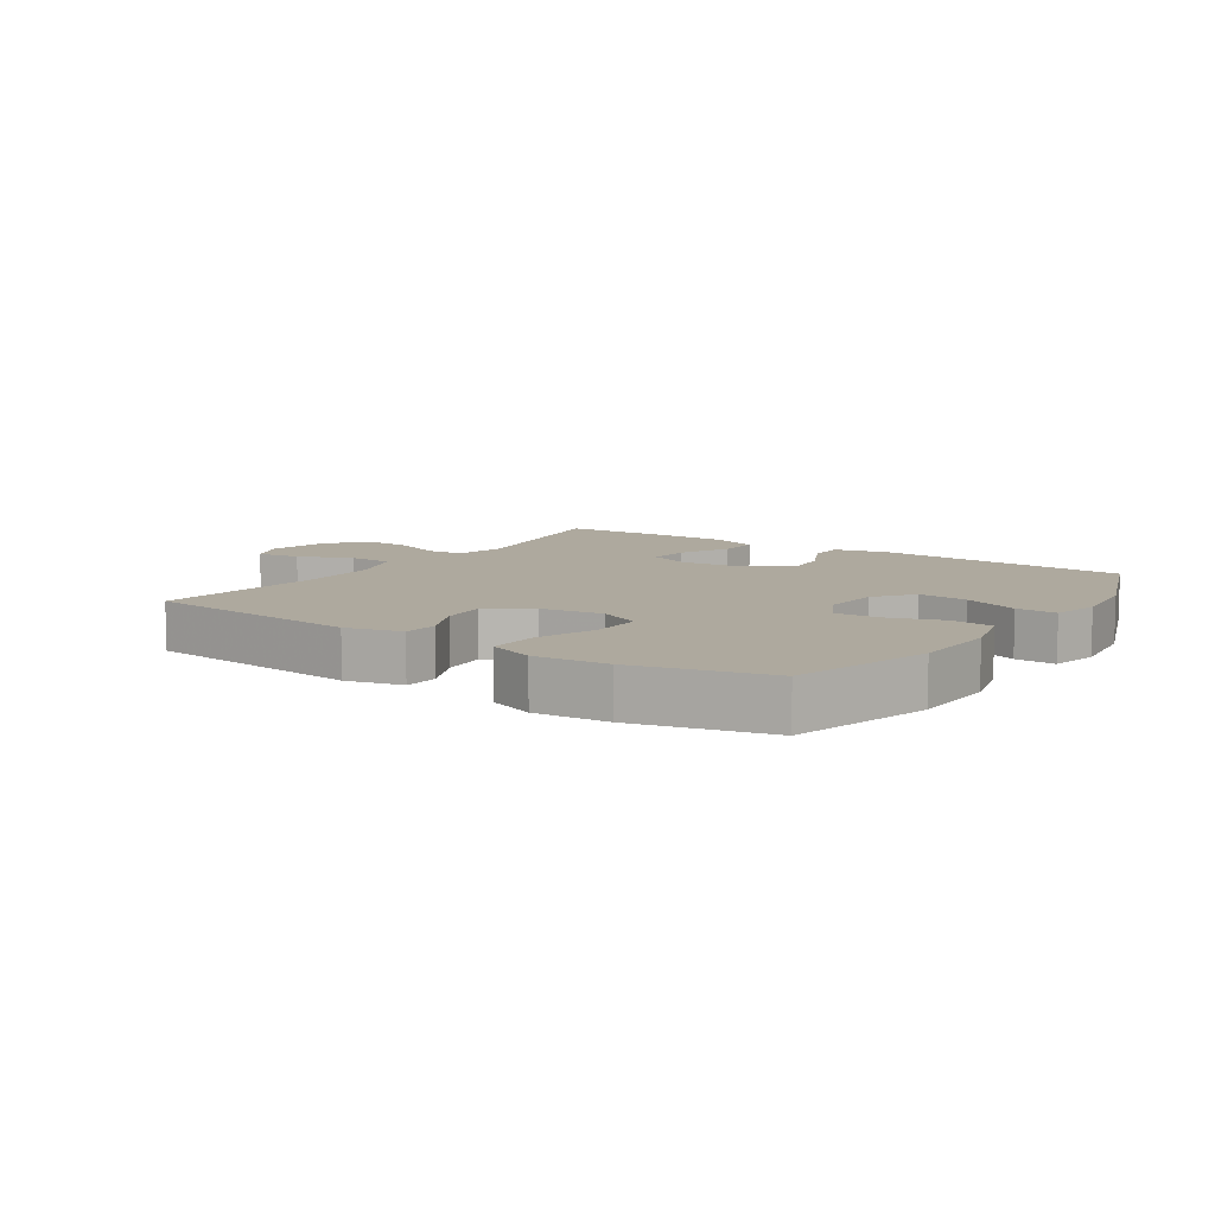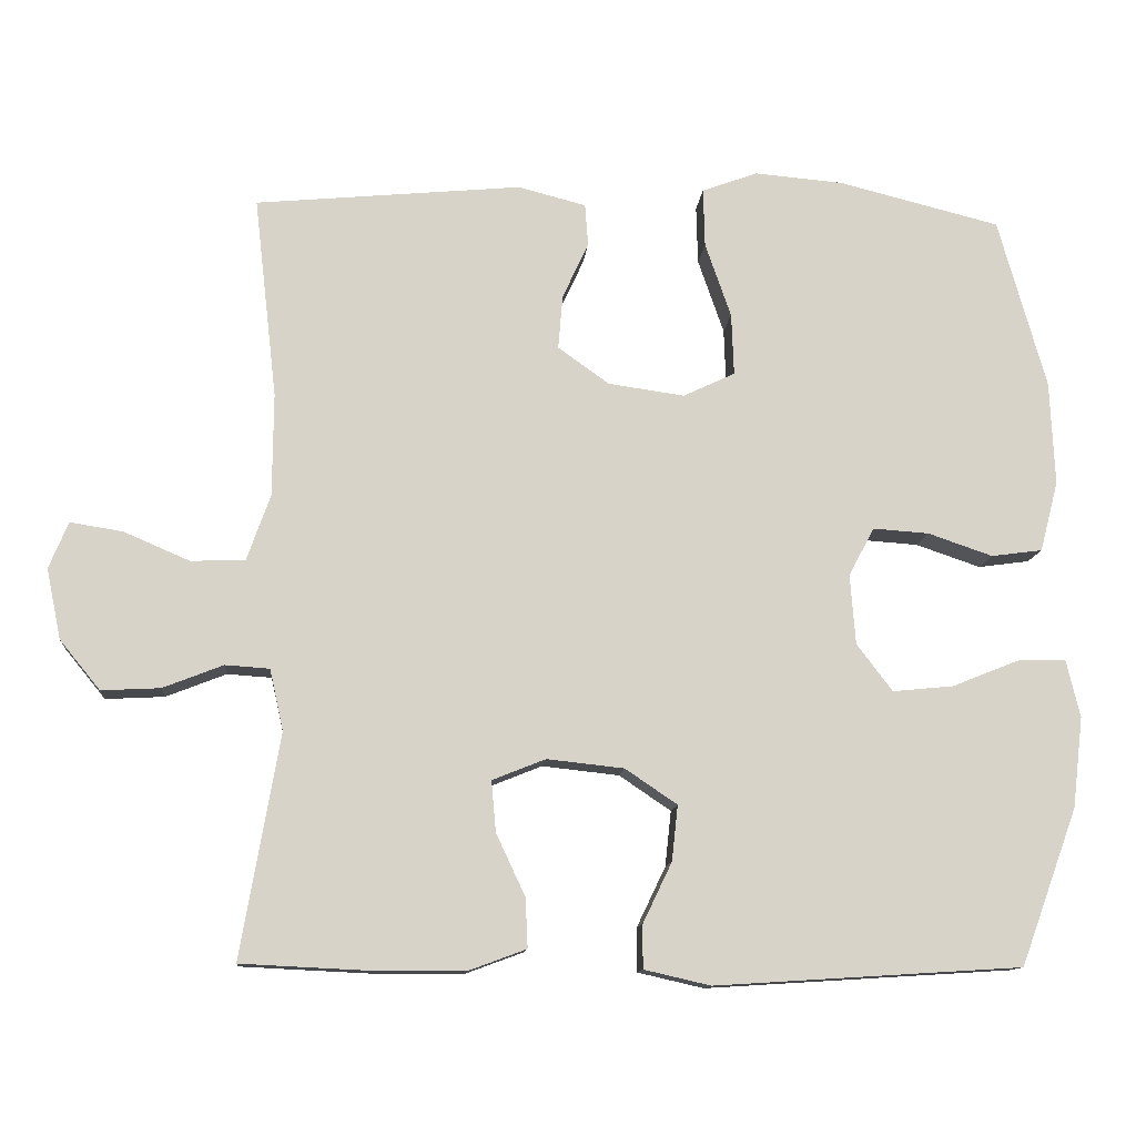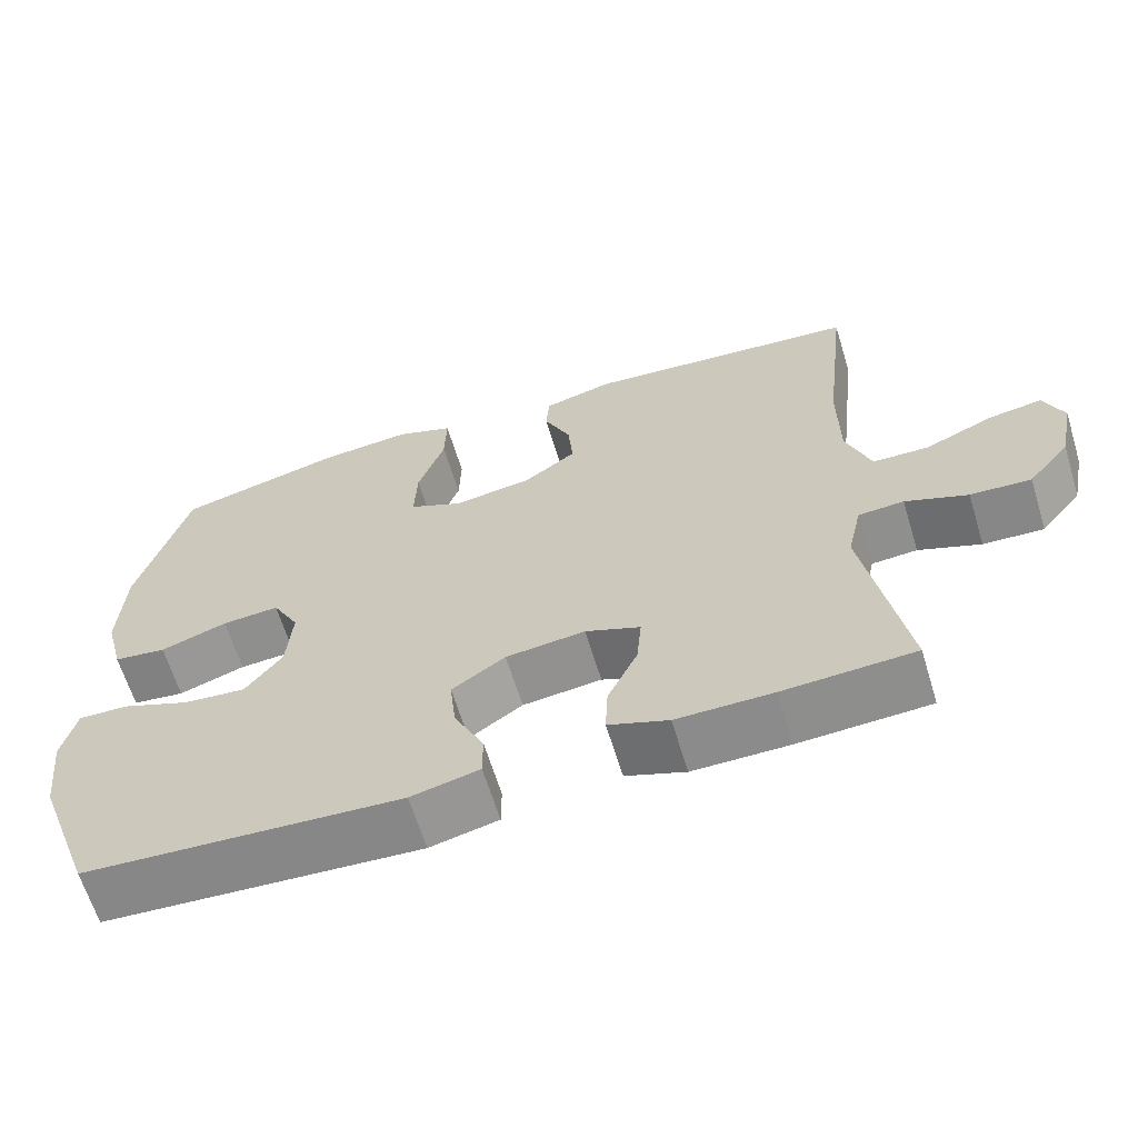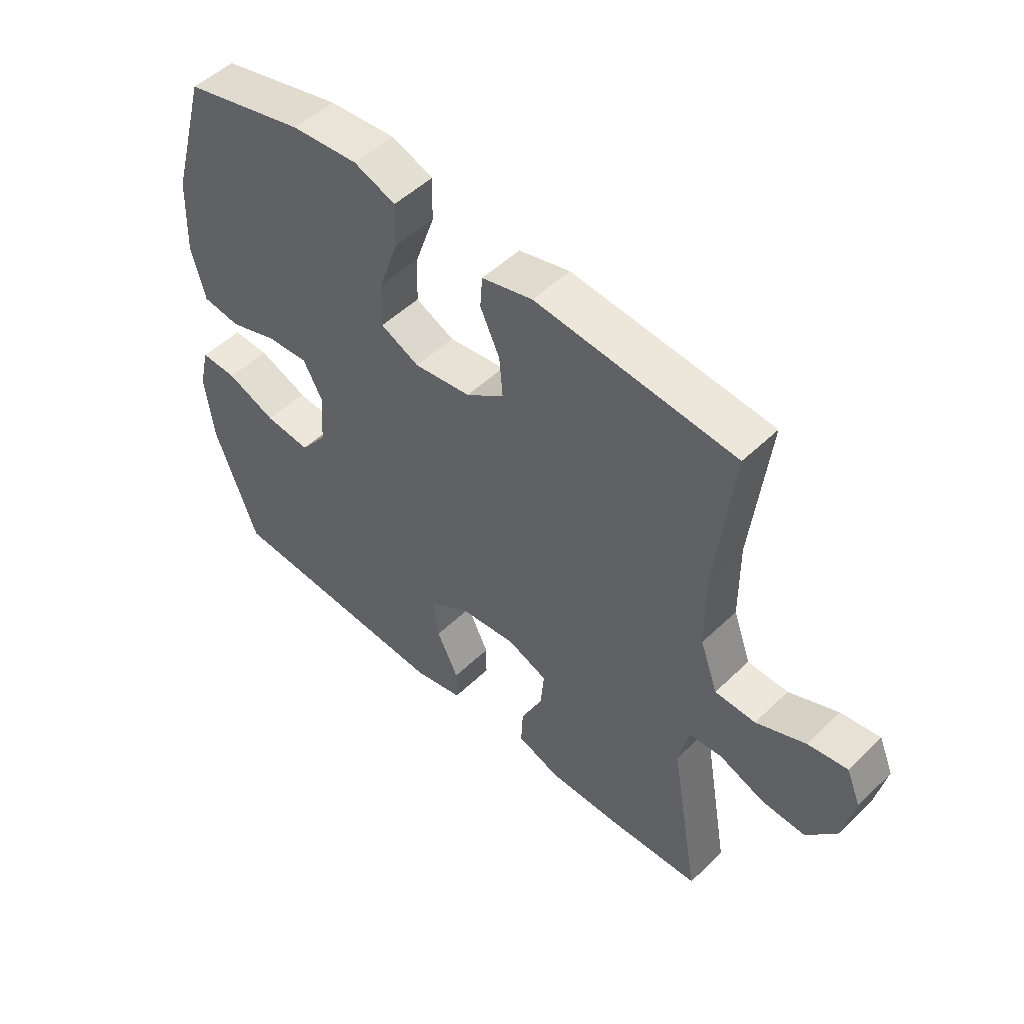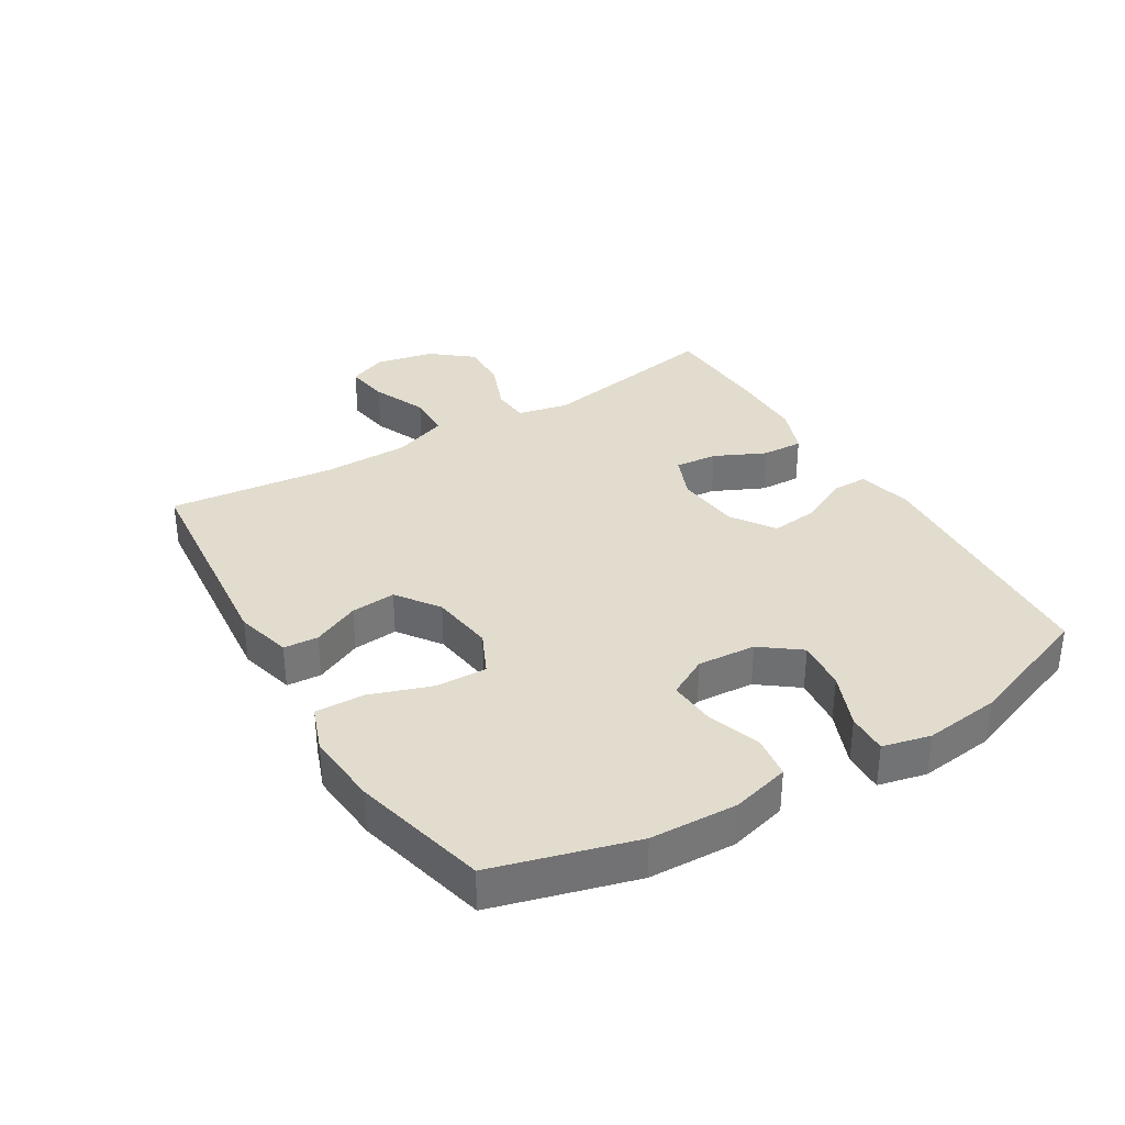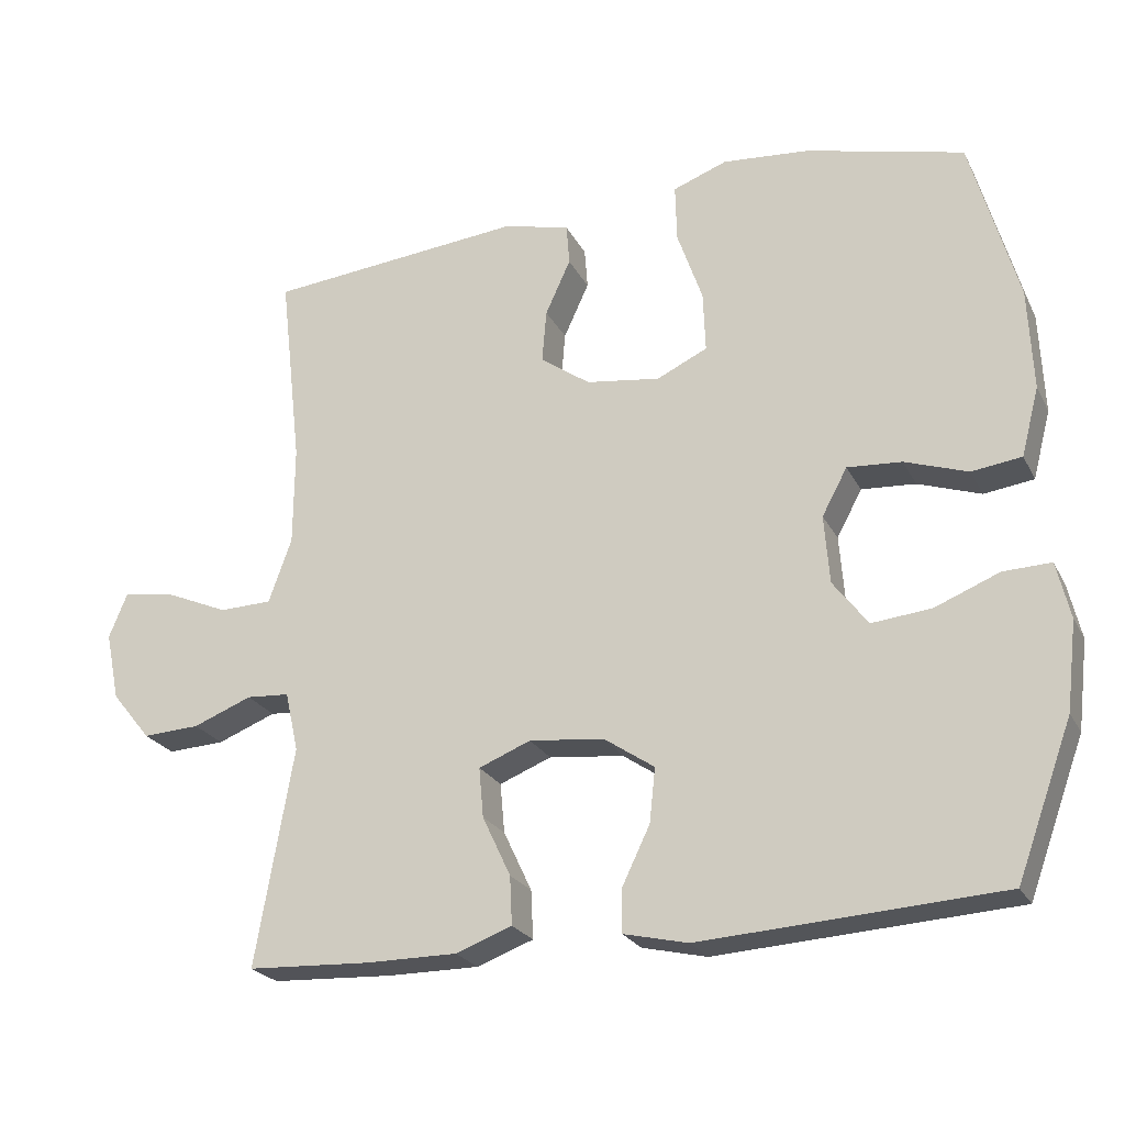
<metadata>
{"format":"obj","ext":"obj","renderer":"f3d","projection":"perspective","resolution":1024,"background":"white","views":[{"elev":9.0,"azim":34.1,"up":"+Y"},{"elev":-12.0,"azim":-4.9,"up":"+Z"},{"elev":-63.8,"azim":-163.0,"up":"+Z"},{"elev":50.7,"azim":-136.3,"up":"+Z"},{"elev":34.6,"azim":58.9,"up":"+Y"},{"elev":-23.6,"azim":21.6,"up":"+Z"}]}
</metadata>
<code>
v 0.5 0.07 -0.5
v 0.097 0.07 -0.525
v 0.01 0.07 -0.505
v 0.01 0.07 -0.448
v 0.048 0.07 -0.369
v 0.056 0.07 -0.296
v -0.012 0.07 -0.25
v -0.113 0.07 -0.239
v -0.183 0.07 -0.267
v -0.177 0.07 -0.334
v -0.139 0.07 -0.415
v -0.136 0.07 -0.48
v -0.212 0.07 -0.508
v -0.334 0.07 -0.508
v -0.5 0.07 -0.5
v -0.449 0.07 -0.207
v -0.467 0.07 -0.127
v -0.525 0.07 -0.123
v -0.604 0.07 -0.154
v -0.681 0.07 -0.158
v -0.734 0.07 -0.093
v -0.753 0.07 -0.001
v -0.728 0.07 0.06
v -0.659 0.07 0.049
v -0.573 0.07 0.012
v -0.502 0.07 0.014
v -0.471 0.07 0.101
v -0.47 0.07 0.236
v -0.5 0.07 0.5
v -0.151 0.07 0.533
v -0.062 0.07 0.51
v -0.058 0.07 0.455
v -0.092 0.07 0.381
v -0.098 0.07 0.31
v -0.031 0.07 0.262
v 0.069 0.07 0.248
v 0.137 0.07 0.28
v 0.134 0.07 0.361
v 0.1 0.07 0.459
v 0.098 0.07 0.536
v 0.171 0.07 0.563
v 0.288 0.07 0.553
v 0.5 0.07 0.5
v 0.563 0.07 0.276
v 0.569 0.07 0.139
v 0.545 0.07 0.047
v 0.478 0.07 0.038
v 0.393 0.07 0.067
v 0.32 0.07 0.072
v 0.286 0.07 0.009
v 0.293 0.07 -0.083
v 0.34 0.07 -0.145
v 0.42 0.07 -0.137
v 0.507 0.07 -0.102
v 0.571 0.07 -0.1
v 0.589 0.07 -0.176
v 0.575 0.07 -0.295
v 0.5 0 -0.5
v 0.097 0 -0.525
v 0.01 0 -0.505
v 0.01 0 -0.448
v 0.048 0 -0.369
v 0.056 0 -0.296
v -0.012 0 -0.25
v -0.113 0 -0.239
v -0.183 0 -0.267
v -0.177 0 -0.334
v -0.139 0 -0.415
v -0.136 0 -0.48
v -0.212 0 -0.508
v -0.334 0 -0.508
v -0.5 0 -0.5
v -0.449 0 -0.207
v -0.467 0 -0.127
v -0.525 0 -0.123
v -0.604 0 -0.154
v -0.681 0 -0.158
v -0.734 0 -0.093
v -0.753 0 -0.001
v -0.728 0 0.06
v -0.659 0 0.049
v -0.573 0 0.012
v -0.502 0 0.014
v -0.471 0 0.101
v -0.47 0 0.236
v -0.5 0 0.5
v -0.151 0 0.533
v -0.062 0 0.51
v -0.058 0 0.455
v -0.092 0 0.381
v -0.098 0 0.31
v -0.031 0 0.262
v 0.069 0 0.248
v 0.137 0 0.28
v 0.134 0 0.361
v 0.1 0 0.459
v 0.098 0 0.536
v 0.171 0 0.563
v 0.288 0 0.553
v 0.5 0 0.5
v 0.563 0 0.276
v 0.569 0 0.139
v 0.545 0 0.047
v 0.478 0 0.038
v 0.393 0 0.067
v 0.32 0 0.072
v 0.286 0 0.009
v 0.293 0 -0.083
v 0.34 0 -0.145
v 0.42 0 -0.137
v 0.507 0 -0.102
v 0.571 0 -0.1
v 0.589 0 -0.176
v 0.575 0 -0.295
f 3 4 5
f 2 3 5
f 1 2 5
f 57 1 5
f 56 57 5
f 55 56 5
f 54 55 5
f 53 54 5
f 52 53 5 6
f 51 52 6 7
f 50 51 7 8
f 49 50 8 9
f 46 47 48
f 45 46 48
f 44 45 48
f 43 44 48
f 42 43 48
f 41 42 48
f 40 41 48
f 39 40 48
f 38 39 48
f 37 38 48 49
f 36 37 49 9
f 31 32 33
f 30 31 33
f 29 30 33
f 28 29 33
f 27 28 33 34
f 26 27 34 35
f 23 24 25
f 22 23 25
f 21 22 25
f 20 21 25
f 19 20 25
f 18 19 25
f 17 18 25 26
f 14 15 16
f 13 14 16
f 12 13 16
f 11 12 16
f 10 11 16
f 9 10 16 17
f 26 35 36
f 17 26 36
f 9 17 36
f 62 61 60
f 62 60 59
f 62 59 58
f 62 58 114
f 62 114 113
f 62 113 112
f 62 112 111
f 62 111 110
f 63 62 110 109
f 64 63 109 108
f 65 64 108 107
f 66 65 107 106
f 105 104 103
f 105 103 102
f 105 102 101
f 105 101 100
f 105 100 99
f 105 99 98
f 105 98 97
f 105 97 96
f 105 96 95
f 106 105 95 94
f 66 106 94 93
f 90 89 88
f 90 88 87
f 90 87 86
f 90 86 85
f 91 90 85 84
f 92 91 84 83
f 82 81 80
f 82 80 79
f 82 79 78
f 82 78 77
f 82 77 76
f 82 76 75
f 83 82 75 74
f 73 72 71
f 73 71 70
f 73 70 69
f 73 69 68
f 73 68 67
f 74 73 67 66
f 93 92 83
f 93 83 74
f 93 74 66
f 1 58 59 2
f 2 59 60 3
f 3 60 61 4
f 4 61 62 5
f 5 62 63 6
f 6 63 64 7
f 7 64 65 8
f 8 65 66 9
f 9 66 67 10
f 10 67 68 11
f 11 68 69 12
f 12 69 70 13
f 13 70 71 14
f 14 71 72 15
f 15 72 73 16
f 16 73 74 17
f 17 74 75 18
f 18 75 76 19
f 19 76 77 20
f 20 77 78 21
f 21 78 79 22
f 22 79 80 23
f 23 80 81 24
f 24 81 82 25
f 25 82 83 26
f 26 83 84 27
f 27 84 85 28
f 28 85 86 29
f 29 86 87 30
f 30 87 88 31
f 31 88 89 32
f 32 89 90 33
f 33 90 91 34
f 34 91 92 35
f 35 92 93 36
f 36 93 94 37
f 37 94 95 38
f 38 95 96 39
f 39 96 97 40
f 40 97 98 41
f 41 98 99 42
f 42 99 100 43
f 43 100 101 44
f 44 101 102 45
f 45 102 103 46
f 46 103 104 47
f 47 104 105 48
f 48 105 106 49
f 49 106 107 50
f 50 107 108 51
f 51 108 109 52
f 52 109 110 53
f 53 110 111 54
f 54 111 112 55
f 55 112 113 56
f 56 113 114 57
f 57 114 58 1

</code>
